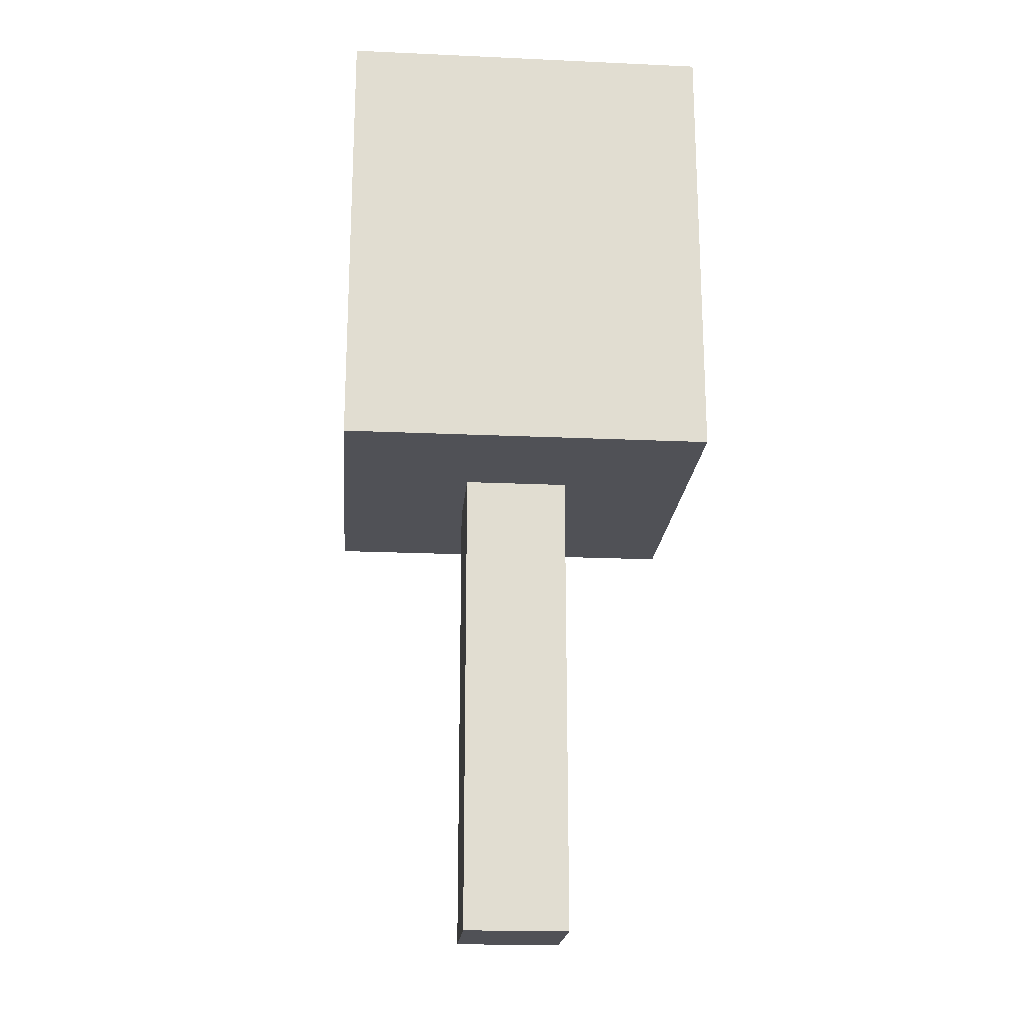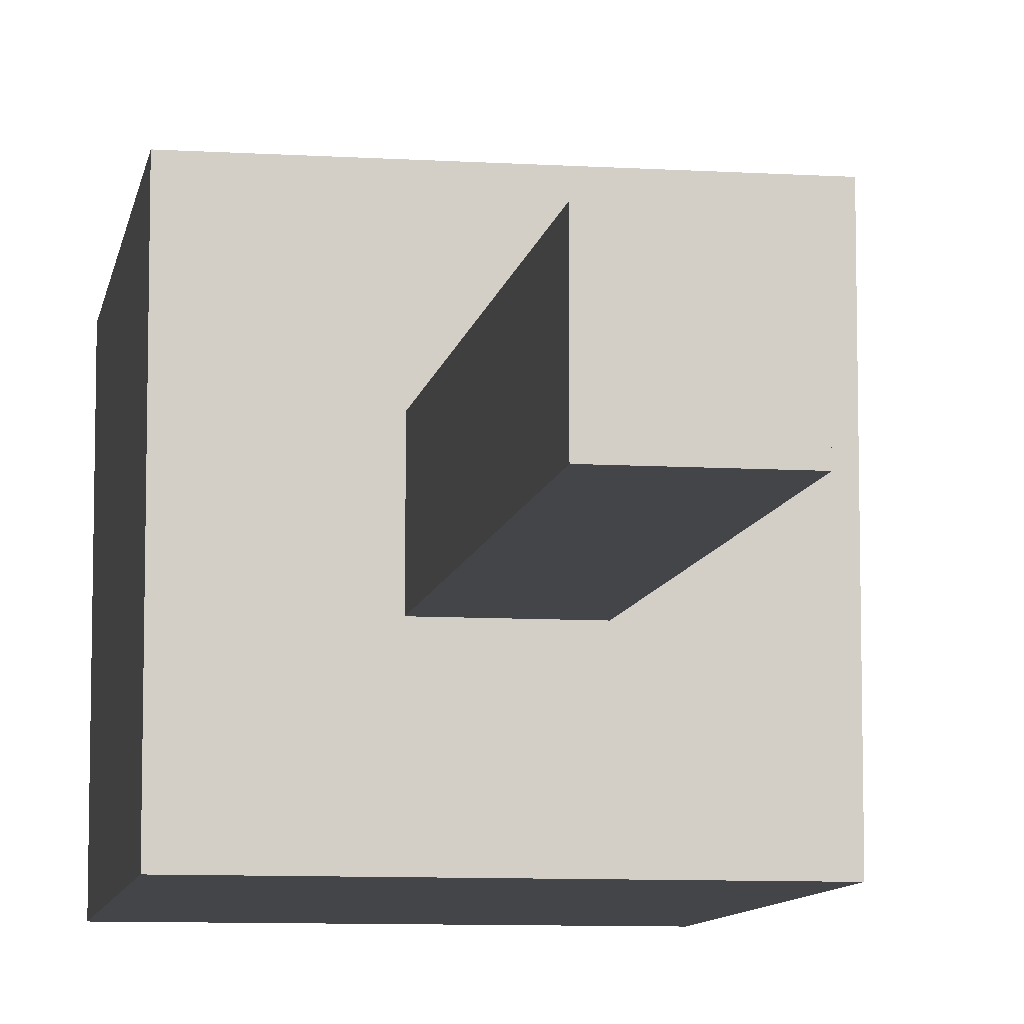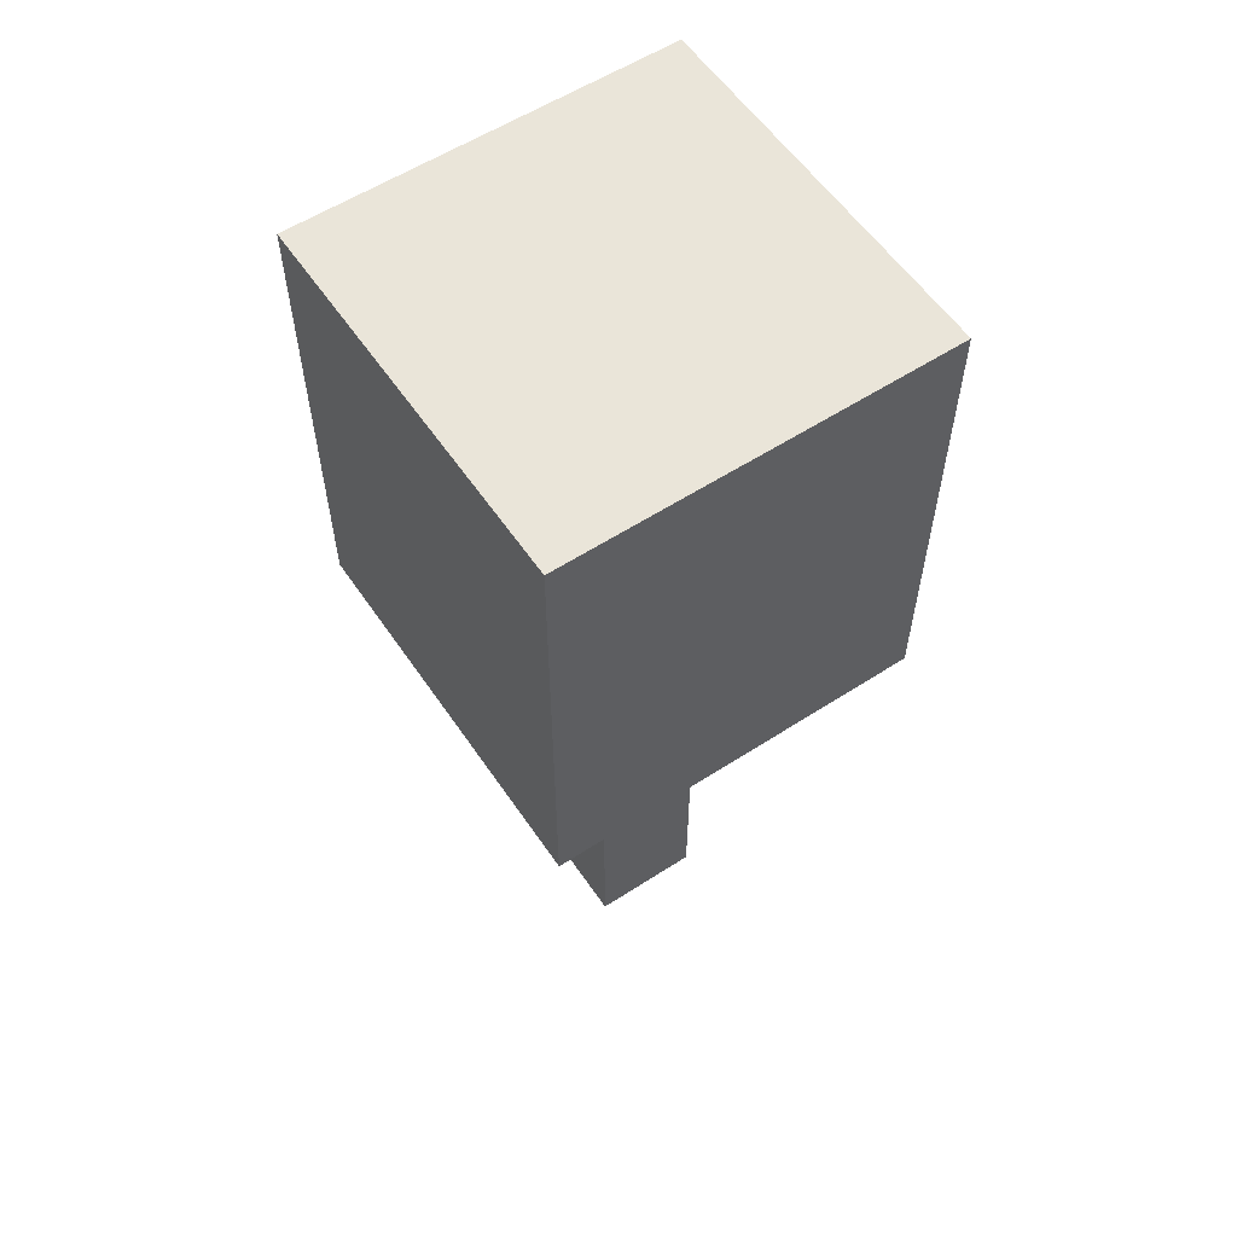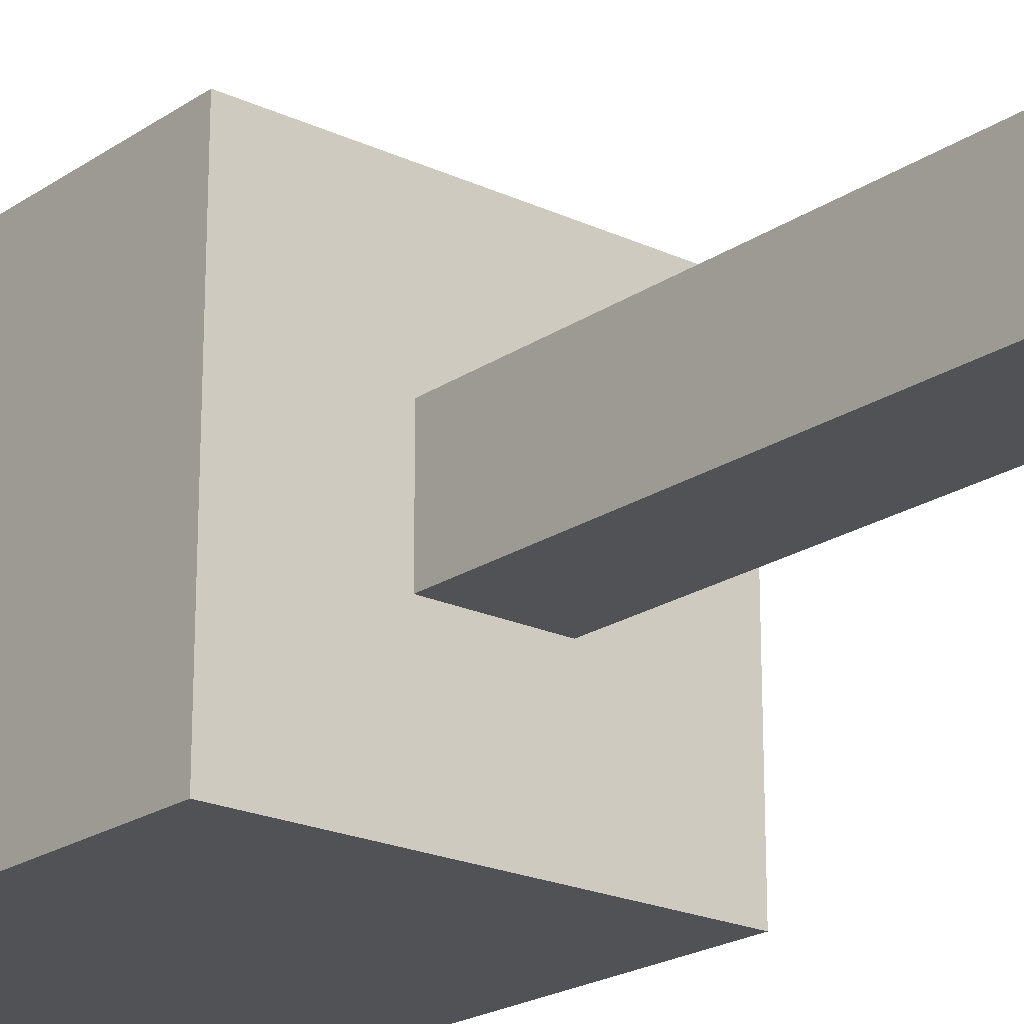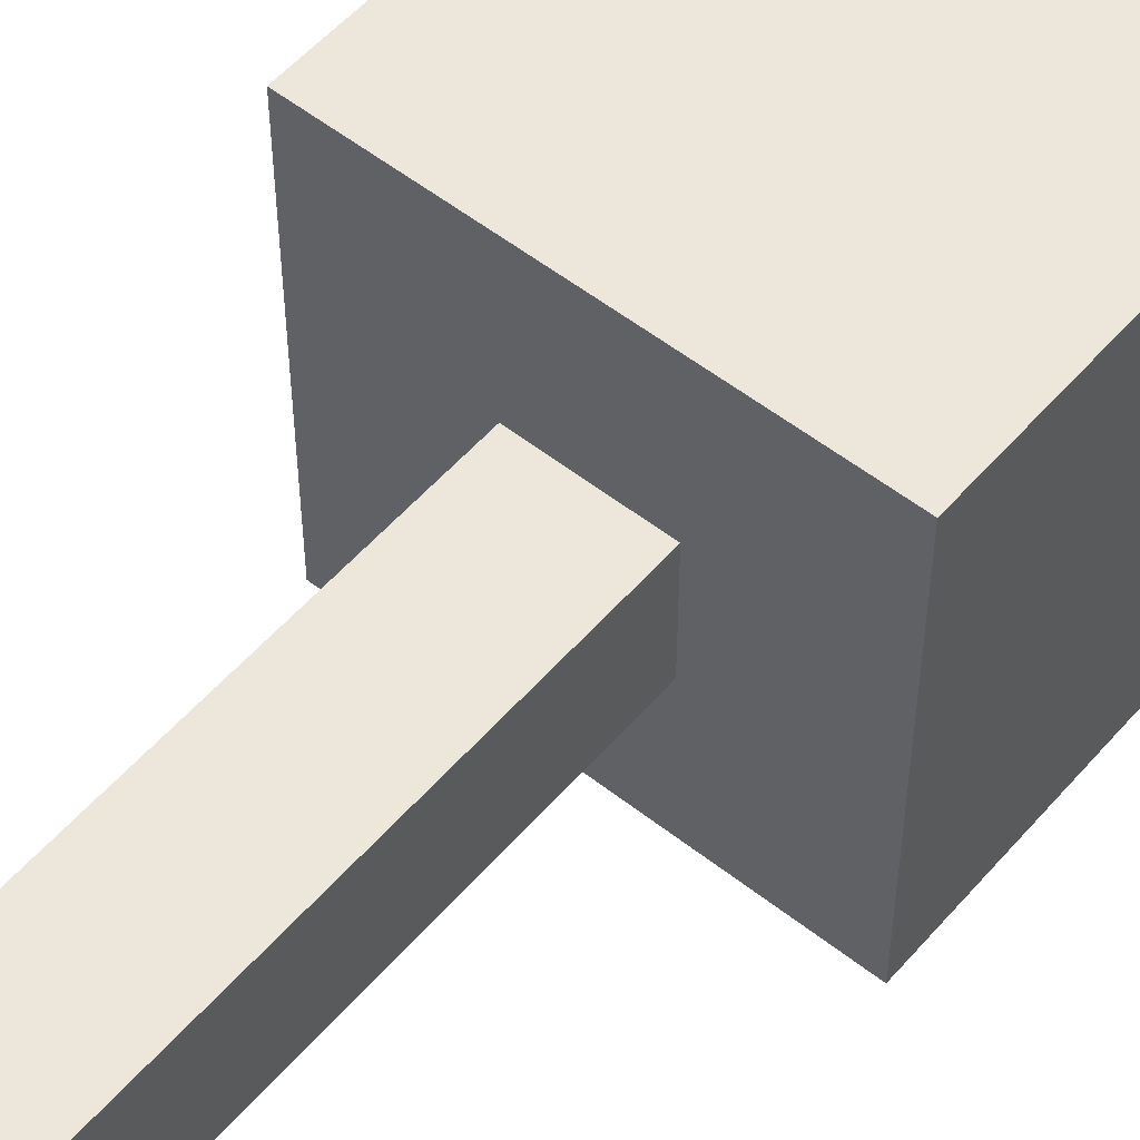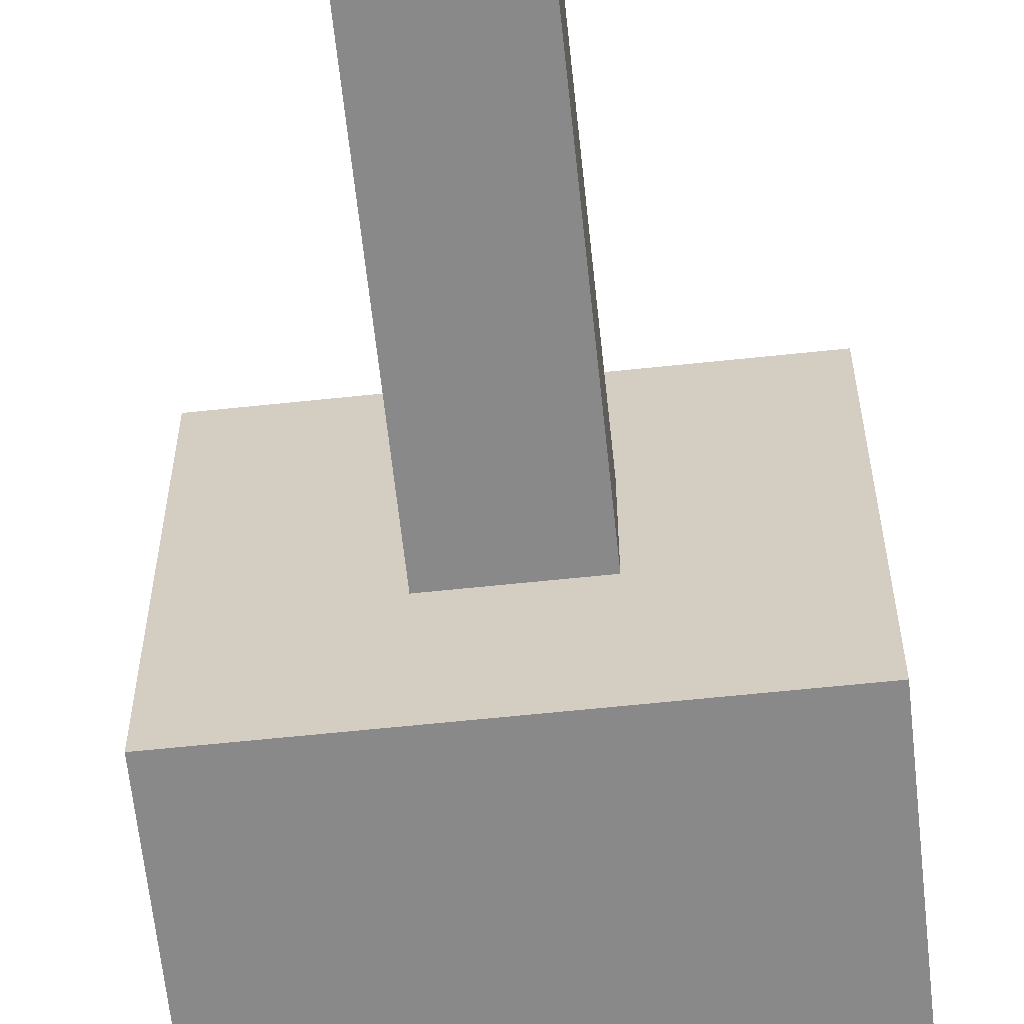
<metadata>
{"format":"obj","ext":"obj","renderer":"f3d","projection":"perspective","resolution":1024,"background":"white","views":[{"elev":-20.4,"azim":-94.7,"up":"+Y"},{"elev":-8.8,"azim":-9.3,"up":"+Z"},{"elev":57.8,"azim":-123.9,"up":"+Y"},{"elev":-21.0,"azim":-39.9,"up":"+Z"},{"elev":53.9,"azim":39.9,"up":"+Z"},{"elev":-63.0,"azim":6.1,"up":"+Z"}]}
</metadata>
<code>
o
v -0.7 0.05 0.7
v -0.7 0.05 -0.7
v -0.7 0.25 0.7
v -0.7 0.25 -0.7
v -0.7 0.45 0.7
v -0.7 0.45 -0.7
v -0.7 0.55 0.7
v -0.7 0.55 -0.7
v -0.7 0.65 0.7
v -0.7 0.65 -0.7
v -0.7 0.85 0.7
v -0.7 0.85 -0.7
v -0.7 0.95 0.7
v -0.7 0.95 -0.7
v -0.7 1.25 0.7
v -0.7 1.25 -0.7
v -0.7 1.45 0.7
v -0.7 1.45 -0.7
v -0.7 1.65 0.7
v -0.7 1.65 -0.7
v -0.7 1.75 0.7
v -0.7 1.75 -0.7
v -0.2 -1.75 0.2
v -0.2 -1.75 -0.2
v -0.2 -1.65 0
v -0.2 -1.65 -0.2
v -0.2 -1.55 0.2
v -0.2 -1.55 0
v -0.2 -1.55 -0.1
v -0.2 -1.45 0.2
v -0.2 -1.45 0
v -0.2 -1.35 0.2
v -0.2 -1.35 -0.1
v -0.2 -1.25 -0.1
v -0.2 -1.25 -0.2
v -0.2 -1.15 0.2
v -0.2 -1.15 -0.1
v -0.2 -0.75 0.2
v -0.2 -0.75 -0.1
v -0.2 -0.65 0.1
v -0.2 -0.65 0
v -0.2 -0.65 -0.1
v -0.2 -0.65 -0.2
v -0.2 -0.55 0.2
v -0.2 -0.55 0.1
v -0.2 -0.55 0
v -0.2 -0.55 -0.2
v -0.2 -0.35 0.2
v -0.2 -0.35 -0.2
v -0.2 -0.25 0.1
v -0.2 -0.25 -0.1
v -0.2 -0.15 0.2
v -0.2 -0.15 0.1
v -0.2 -0.15 -0.1
v -0.2 -0.15 -0.2
v -0.2 0.05 0.2
v -0.2 0.05 -0.2
v 0.2 -1.75 0.2
v 0.2 -1.75 -0.2
v 0.2 -1.65 0.2
v 0.2 -1.65 0.1
v 0.2 -1.55 0.1
v 0.2 -1.55 -0.2
v 0.2 -1.45 0.2
v 0.2 -1.45 -0.2
v 0.2 -1.35 0
v 0.2 -1.35 -0.2
v 0.2 -1.25 0.2
v 0.2 -1.25 0
v 0.2 -1.25 -0.1
v 0.2 -1.25 -0.2
v 0.2 -1.15 0
v 0.2 -1.15 -0.1
v 0.2 -1.05 0.2
v 0.2 -1.05 0
v 0.2 -0.75 0.2
v 0.2 -0.75 -0.2
v 0.2 -0.65 0.2
v 0.2 -0.65 -0.2
v 0.2 -0.45 -0.1
v 0.2 -0.45 -0.2
v 0.2 -0.35 0.2
v 0.2 -0.35 -0.1
v 0.2 -0.25 0
v 0.2 -0.25 -0.2
v 0.2 -0.15 0.1
v 0.2 -0.15 0
v 0.2 -0.05 0.2
v 0.2 -0.05 0.1
v 0.2 0.05 0.2
v 0.2 0.05 -0.2
v 0.7 0.05 0.7
v 0.7 0.05 -0.7
v 0.7 0.25 0.7
v 0.7 0.25 -0.7
v 0.7 0.45 0.7
v 0.7 0.45 -0.7
v 0.7 0.55 0.7
v 0.7 0.55 -0.7
v 0.7 0.65 0.7
v 0.7 0.65 -0.7
v 0.7 0.85 0.7
v 0.7 0.85 -0.7
v 0.7 0.95 0.7
v 0.7 0.95 -0.7
v 0.7 1.25 0.7
v 0.7 1.25 -0.7
v 0.7 1.45 0.7
v 0.7 1.45 -0.7
v 0.7 1.65 0.7
v 0.7 1.65 -0.7
v 0.7 1.75 0.7
v 0.7 1.75 -0.7
v -0.7 0.05 0.7
v -0.7 0.25 0.7
v -0.7 0.45 0.7
v -0.7 0.55 0.7
v -0.7 0.65 0.7
v -0.7 0.85 0.7
v -0.7 0.95 0.7
v -0.7 1.25 0.7
v -0.7 1.45 0.7
v -0.7 1.65 0.7
v -0.7 1.75 0.7
v 0.7 0.05 0.7
v 0.7 0.25 0.7
v 0.7 0.45 0.7
v 0.7 0.55 0.7
v 0.7 0.65 0.7
v 0.7 0.85 0.7
v 0.7 0.95 0.7
v 0.7 1.25 0.7
v 0.7 1.45 0.7
v 0.7 1.65 0.7
v 0.7 1.75 0.7
v -0.2 -1.75 0.2
v -0.2 -1.55 0.2
v -0.2 -1.45 0.2
v -0.2 -1.35 0.2
v -0.2 -1.15 0.2
v -0.2 -0.75 0.2
v -0.2 -0.55 0.2
v -0.2 -0.35 0.2
v -0.2 -0.15 0.2
v -0.2 0.05 0.2
v -0.1 -1.65 0.2
v -0.1 -1.55 0.2
v -0.1 -1.45 0.2
v -0.1 -1.35 0.2
v -0.1 -1.25 0.2
v 0 -0.25 0.2
v 0 -0.15 0.2
v 0.1 -1.55 0.2
v 0.1 -1.45 0.2
v 0.1 -1.15 0.2
v 0.1 -1.05 0.2
v 0.1 -0.65 0.2
v 0.1 -0.55 0.2
v 0.1 -0.25 0.2
v 0.1 -0.05 0.2
v 0.2 -1.75 0.2
v 0.2 -1.65 0.2
v 0.2 -1.45 0.2
v 0.2 -1.25 0.2
v 0.2 -1.05 0.2
v 0.2 -0.75 0.2
v 0.2 -0.65 0.2
v 0.2 -0.35 0.2
v 0.2 -0.05 0.2
v 0.2 0.05 0.2
v -0.2 -1.75 -0.2
v -0.2 -1.65 -0.2
v -0.2 -1.25 -0.2
v -0.2 -0.65 -0.2
v -0.2 -0.55 -0.2
v -0.2 -0.35 -0.2
v -0.2 -0.15 -0.2
v -0.2 0.05 -0.2
v -0.1 -1.65 -0.2
v -0.1 -1.55 -0.2
v -0.1 -1.45 -0.2
v -0.1 -1.35 -0.2
v -0.1 -0.75 -0.2
v -0.1 -0.65 -0.2
v -0.1 -0.25 -0.2
v -0.1 -0.15 -0.2
v 0 -0.65 -0.2
v 0 -0.55 -0.2
v 0 -0.45 -0.2
v 0 -0.35 -0.2
v 0.2 -1.75 -0.2
v 0.2 -1.55 -0.2
v 0.2 -1.45 -0.2
v 0.2 -1.35 -0.2
v 0.2 -1.25 -0.2
v 0.2 -0.75 -0.2
v 0.2 -0.65 -0.2
v 0.2 -0.45 -0.2
v 0.2 -0.25 -0.2
v 0.2 0.05 -0.2
v -0.7 0.05 -0.7
v -0.7 0.25 -0.7
v -0.7 0.45 -0.7
v -0.7 0.55 -0.7
v -0.7 0.65 -0.7
v -0.7 0.85 -0.7
v -0.7 0.95 -0.7
v -0.7 1.25 -0.7
v -0.7 1.45 -0.7
v -0.7 1.65 -0.7
v -0.7 1.75 -0.7
v 0.7 0.05 -0.7
v 0.7 0.25 -0.7
v 0.7 0.45 -0.7
v 0.7 0.55 -0.7
v 0.7 0.65 -0.7
v 0.7 0.85 -0.7
v 0.7 0.95 -0.7
v 0.7 1.25 -0.7
v 0.7 1.45 -0.7
v 0.7 1.65 -0.7
v 0.7 1.75 -0.7
v -0.2 -1.75 0.2
v 0.2 -1.75 0.2
v -0.2 -1.75 -0.2
v 0.2 -1.75 -0.2
v -0.7 0.05 0.7
v 0.7 0.05 0.7
v -0.2 0.05 0.2
v 0.2 0.05 0.2
v -0.2 0.05 -0.2
v 0.2 0.05 -0.2
v -0.7 0.05 -0.7
v 0.7 0.05 -0.7
v -0.7 1.75 0.7
v 0.7 1.75 0.7
v -0.7 1.75 -0.7
v 0.7 1.75 -0.7
f 3 2 1
f 4 2 3
f 5 4 3
f 6 4 5
f 7 6 5
f 8 6 7
f 9 8 7
f 10 8 9
f 11 10 9
f 12 10 11
f 13 12 11
f 14 12 13
f 15 14 13
f 16 14 15
f 17 16 15
f 18 16 17
f 19 18 17
f 20 18 19
f 21 20 19
f 22 20 21
f 25 24 23
f 26 24 25
f 27 25 23
f 28 26 25
f 28 25 27
f 29 26 28
f 30 28 27
f 31 29 28
f 31 28 30
f 32 31 30
f 33 26 29
f 33 31 32
f 33 29 31
f 34 33 32
f 34 26 33
f 35 26 34
f 36 34 32
f 37 35 34
f 37 34 36
f 38 37 36
f 39 35 37
f 39 37 38
f 40 39 38
f 41 39 40
f 42 35 39
f 42 39 41
f 43 35 42
f 44 40 38
f 45 41 40
f 45 40 44
f 46 42 41
f 46 41 45
f 46 43 42
f 47 43 46
f 48 45 44
f 48 46 45
f 48 47 46
f 49 47 48
f 50 49 48
f 51 49 50
f 52 50 48
f 53 51 50
f 53 50 52
f 54 49 51
f 54 51 53
f 55 49 54
f 56 53 52
f 56 54 53
f 56 55 54
f 57 55 56
f 58 59 60
f 60 59 61
f 60 61 62
f 61 59 62
f 62 59 63
f 60 62 64
f 62 63 64
f 64 63 65
f 64 65 66
f 66 65 67
f 64 66 68
f 66 67 69
f 68 66 69
f 69 67 70
f 70 67 71
f 68 69 72
f 69 70 72
f 70 71 73
f 72 70 73
f 68 72 74
f 72 73 75
f 74 72 75
f 74 75 76
f 73 71 77
f 76 75 77
f 75 73 77
f 76 77 78
f 78 77 79
f 78 79 80
f 80 79 81
f 78 80 82
f 80 81 83
f 82 80 83
f 82 83 84
f 83 81 85
f 84 83 85
f 82 84 86
f 84 85 87
f 86 84 87
f 82 86 88
f 86 87 89
f 88 86 89
f 88 89 90
f 87 85 91
f 90 89 91
f 89 87 91
f 92 93 94
f 94 93 95
f 94 95 96
f 96 95 97
f 96 97 98
f 98 97 99
f 98 99 100
f 100 99 101
f 100 101 102
f 102 101 103
f 102 103 104
f 104 103 105
f 104 105 106
f 106 105 107
f 106 107 108
f 108 107 109
f 108 109 110
f 110 109 111
f 110 111 112
f 112 111 113
f 125 115 114
f 126 116 115
f 126 115 125
f 127 117 116
f 127 116 126
f 128 118 117
f 128 117 127
f 129 119 118
f 129 118 128
f 130 120 119
f 130 119 129
f 131 121 120
f 131 120 130
f 132 122 121
f 132 121 131
f 133 123 122
f 133 122 132
f 134 124 123
f 134 123 133
f 135 124 134
f 146 137 136
f 147 138 137
f 147 137 146
f 148 139 138
f 148 138 147
f 149 140 139
f 149 139 148
f 150 140 149
f 151 144 143
f 152 145 144
f 152 144 151
f 153 147 146
f 153 148 147
f 153 149 148
f 153 150 149
f 154 150 153
f 155 141 140
f 155 140 150
f 156 141 155
f 157 142 141
f 158 143 142
f 158 142 157
f 159 151 143
f 159 152 151
f 160 145 152
f 160 152 159
f 161 146 136
f 162 154 153
f 162 146 161
f 162 153 146
f 163 150 154
f 163 154 162
f 164 155 150
f 164 150 163
f 164 156 155
f 165 141 156
f 165 156 164
f 166 157 141
f 166 141 165
f 167 158 157
f 167 157 166
f 168 143 158
f 168 158 167
f 168 159 143
f 168 160 159
f 169 145 160
f 169 160 168
f 170 145 169
f 171 172 179
f 172 173 179
f 179 173 180
f 180 173 181
f 181 173 182
f 173 174 183
f 174 175 184
f 183 174 184
f 176 177 185
f 177 178 186
f 185 177 186
f 184 175 187
f 183 184 187
f 175 176 188
f 187 175 188
f 188 176 189
f 176 185 190
f 189 176 190
f 171 179 191
f 179 180 191
f 180 181 192
f 191 180 192
f 181 182 193
f 192 181 193
f 182 173 194
f 193 182 194
f 173 183 195
f 194 173 195
f 183 187 196
f 195 183 196
f 188 189 197
f 196 187 197
f 187 188 197
f 189 190 198
f 197 189 198
f 190 185 199
f 198 190 199
f 185 186 199
f 186 178 200
f 199 186 200
f 201 202 212
f 202 203 213
f 212 202 213
f 203 204 214
f 213 203 214
f 204 205 215
f 214 204 215
f 205 206 216
f 215 205 216
f 206 207 217
f 216 206 217
f 207 208 218
f 217 207 218
f 208 209 219
f 218 208 219
f 209 210 220
f 219 209 220
f 210 211 221
f 220 210 221
f 221 211 222
f 225 224 223
f 226 224 225
f 229 228 227
f 230 228 229
f 231 229 227
f 232 228 230
f 233 231 227
f 233 232 231
f 234 228 232
f 234 232 233
f 235 236 237
f 237 236 238

</code>
